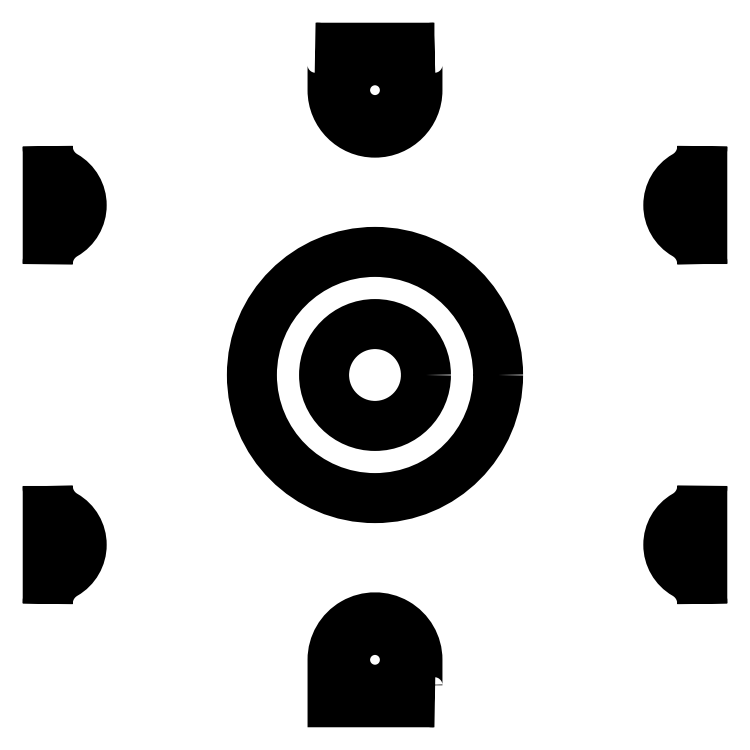
<metadata>
{"format":"dxf","ext":"dxf","renderer":"ezdxf+matplotlib","layout":"modelspace","background":"white","min_lineweight":24,"dpi":150}
</metadata>
<code>
0
SECTION
2
ENTITIES
0
LWPOLYLINE
8
0
90
5
70
1
43
0
10
-2.2
20
-33.28
10
-2.2
20
-31.78
42
1
10
-7.2
20
-31.78
10
-7.2
20
-34.28
10
-1.2
20
-34.28
42
-0.4142
0
CIRCLE
8
0
10
-4.7
20
-31.78
30
0
40
1.765
210
-0
220
0
230
1
0
LWPOLYLINE
8
0
90
6
70
1
43
0
10
-1.2
20
4.275
10
-8.2
20
4.275
42
-0.4142
10
-7.2
20
3.275
10
-7.2
20
1.775
42
1
10
-2.2
20
1.775
10
-2.2
20
3.275
42
-0.4142
0
CIRCLE
8
0
10
-4.7
20
1.775
30
0
40
1.765
210
0
220
-0
230
1
0
LWPOLYLINE
8
0
90
4
70
1
43
0
10
14.58
20
-8.464
10
14.58
20
-1.536
42
-0.2679
10
13.58
20
-3.268
42
0.5774
10
13.58
20
-6.732
42
-0.2679
0
LWPOLYLINE
8
0
90
4
70
1
43
0
10
13.58
20
-23.27
42
0.5774
10
13.58
20
-26.73
42
-0.2679
10
14.58
20
-28.46
10
14.58
20
-21.54
42
-0.2679
0
LWPOLYLINE
8
0
90
4
70
1
43
0
10
-22.97
20
-6.732
42
0.5774
10
-22.97
20
-3.268
42
-0.2679
10
-23.97
20
-1.536
10
-23.97
20
-8.464
42
-0.2679
0
LWPOLYLINE
8
0
90
4
70
1
43
0
10
-23.97
20
-21.54
10
-23.97
20
-28.46
42
-0.2679
10
-22.97
20
-26.73
42
0.5774
10
-22.97
20
-23.27
42
-0.2679
0
CIRCLE
8
0
10
-4.7
20
-15
30
0
40
7.25
210
0
220
-0
230
1
0
CIRCLE
8
0
10
-4.7
20
-15
30
0
40
3
210
0
220
0
230
1
0
ENDSEC
0
EOF

</code>
